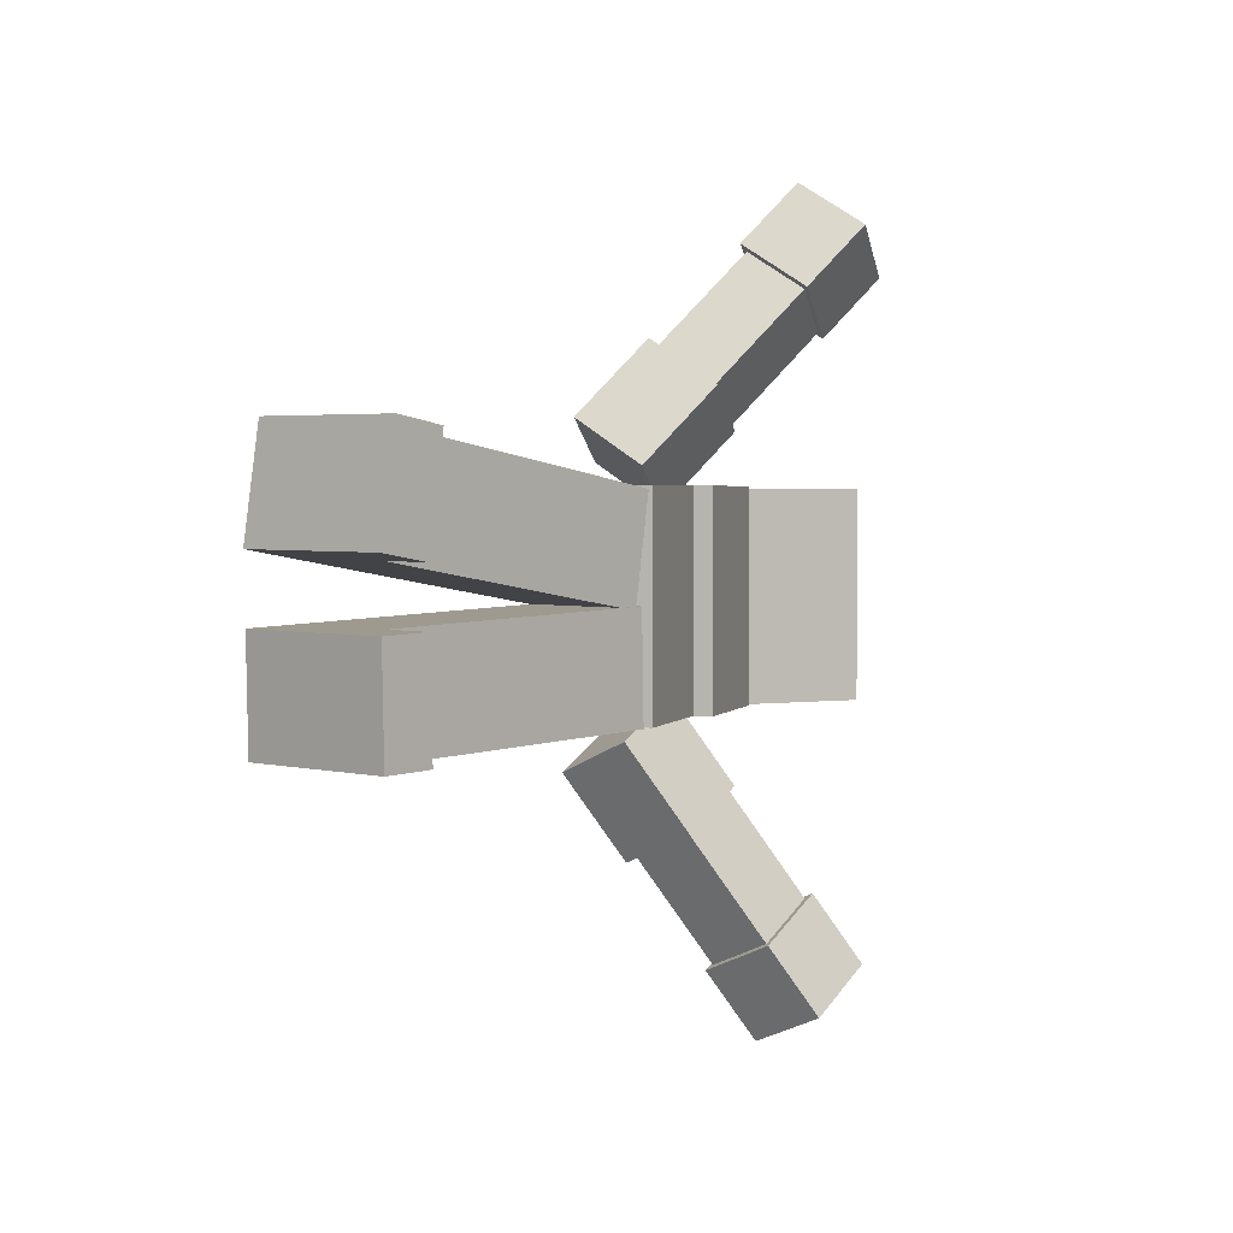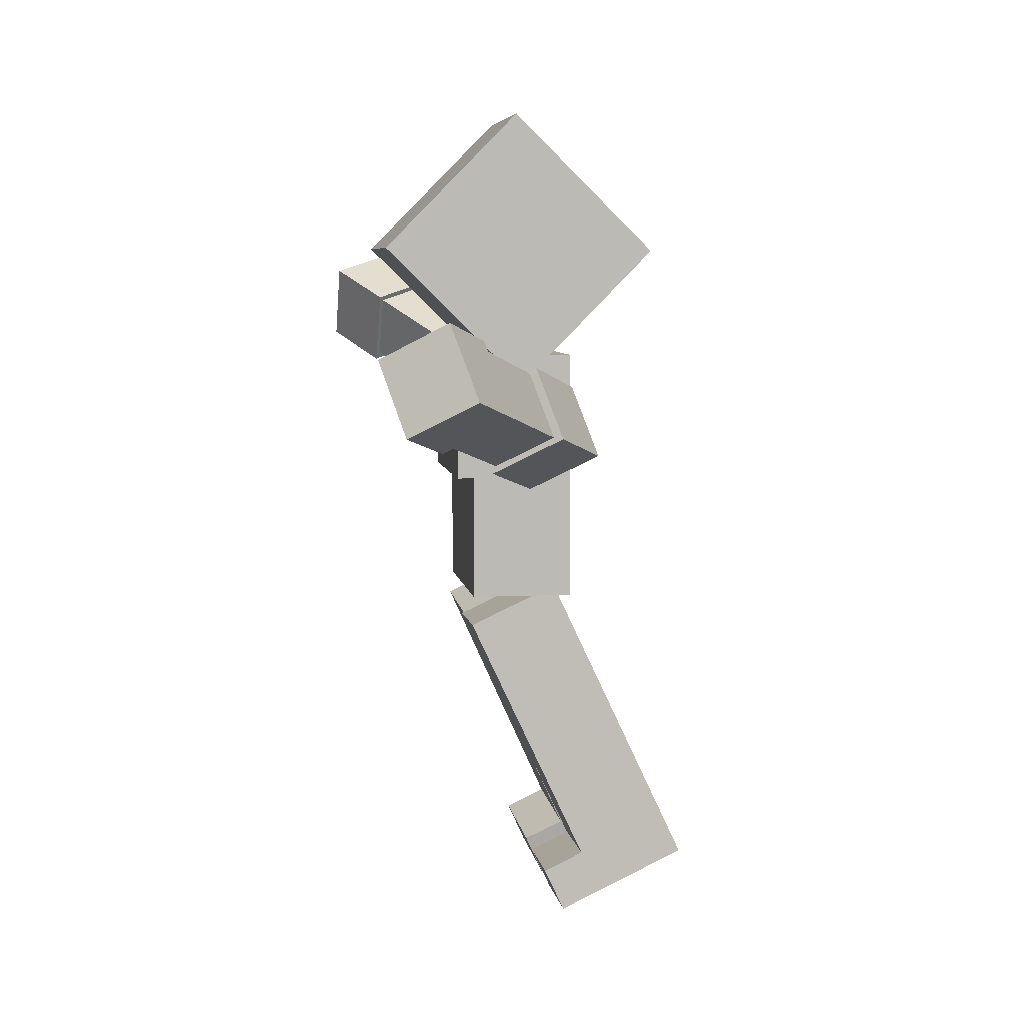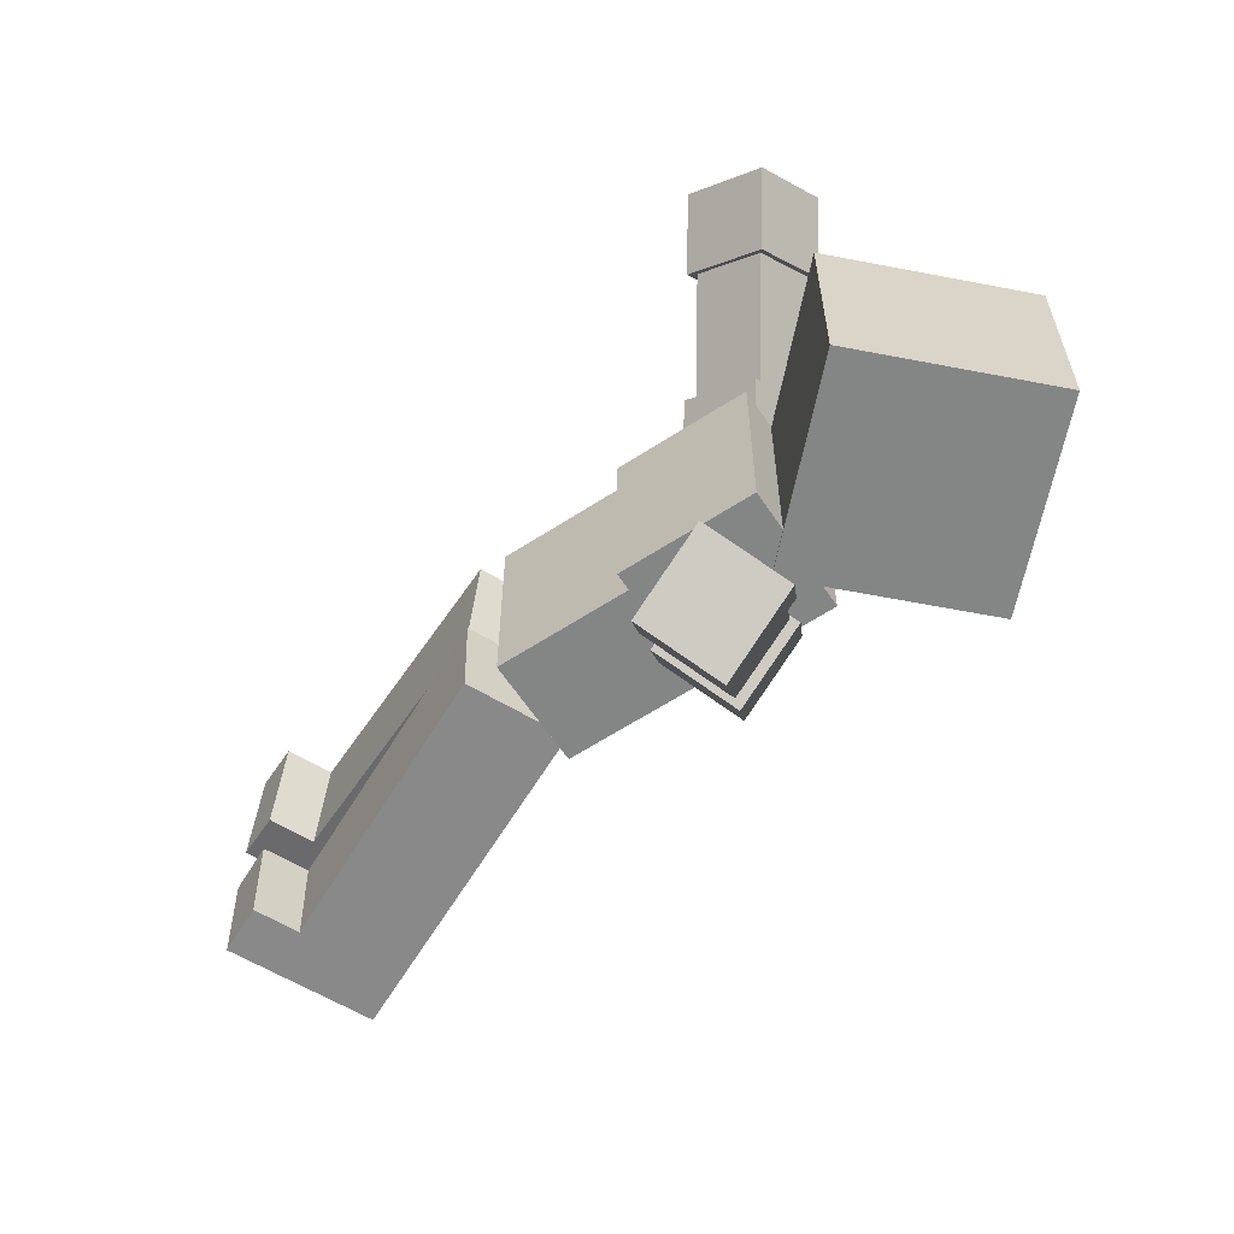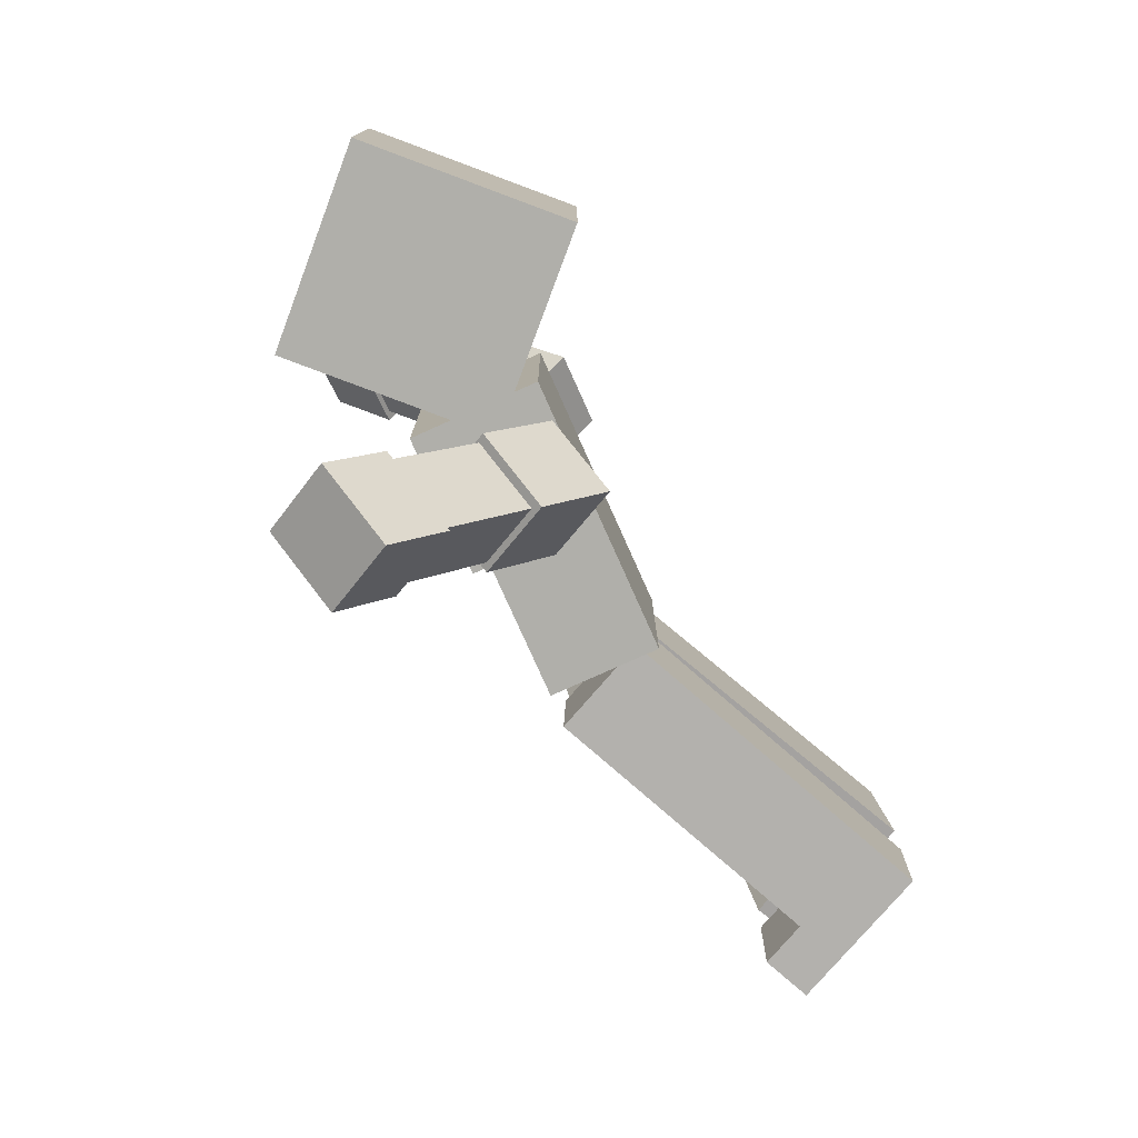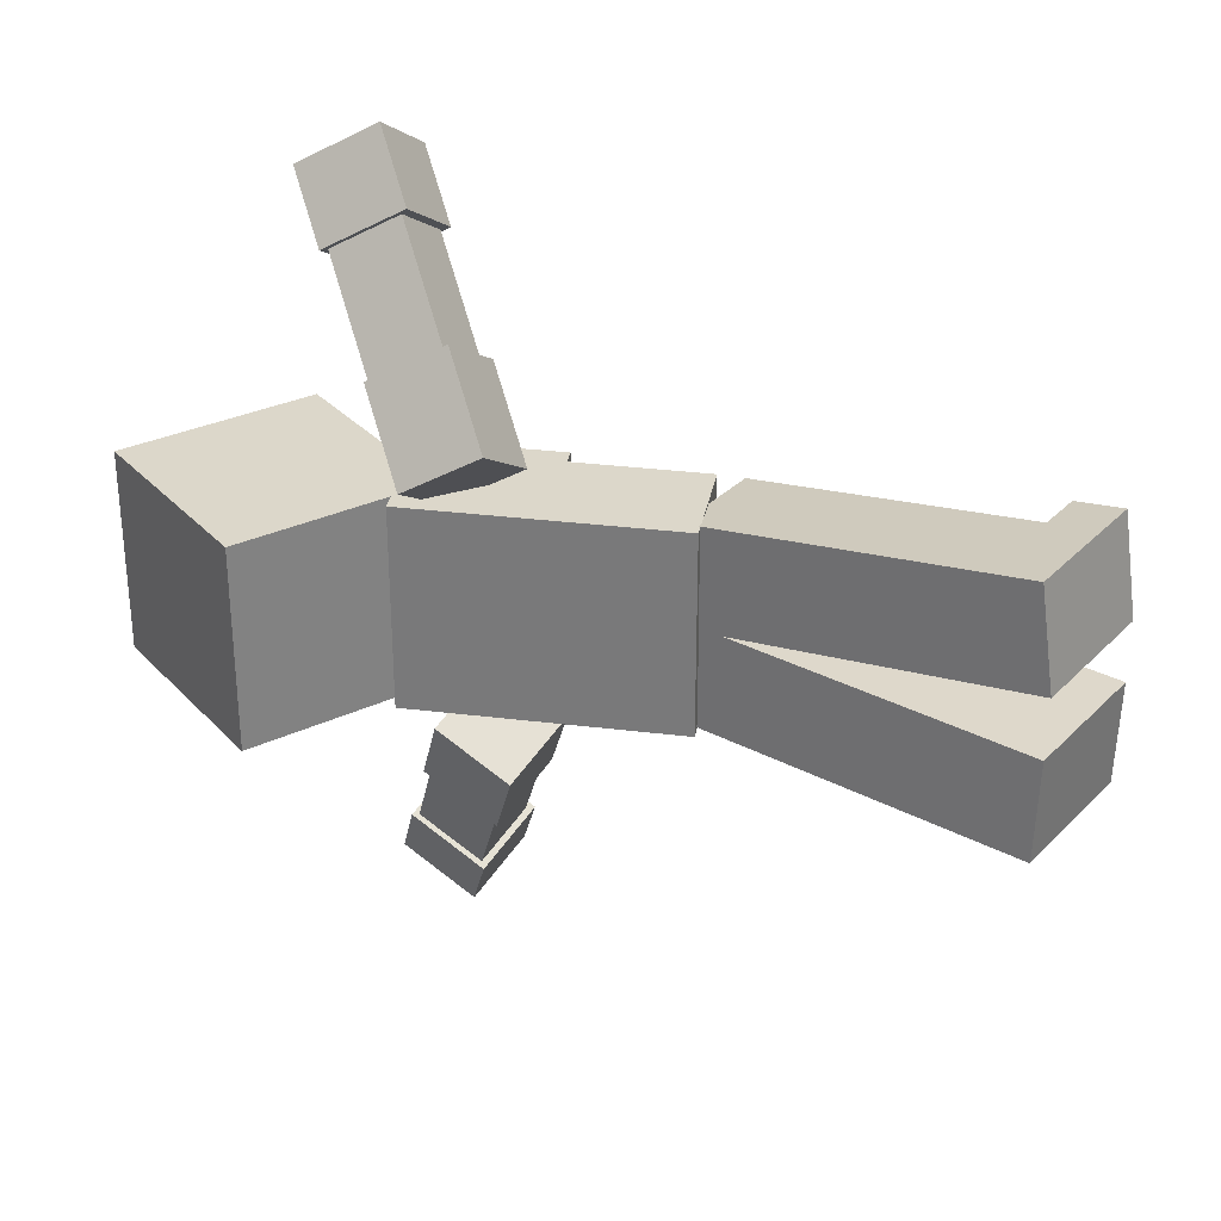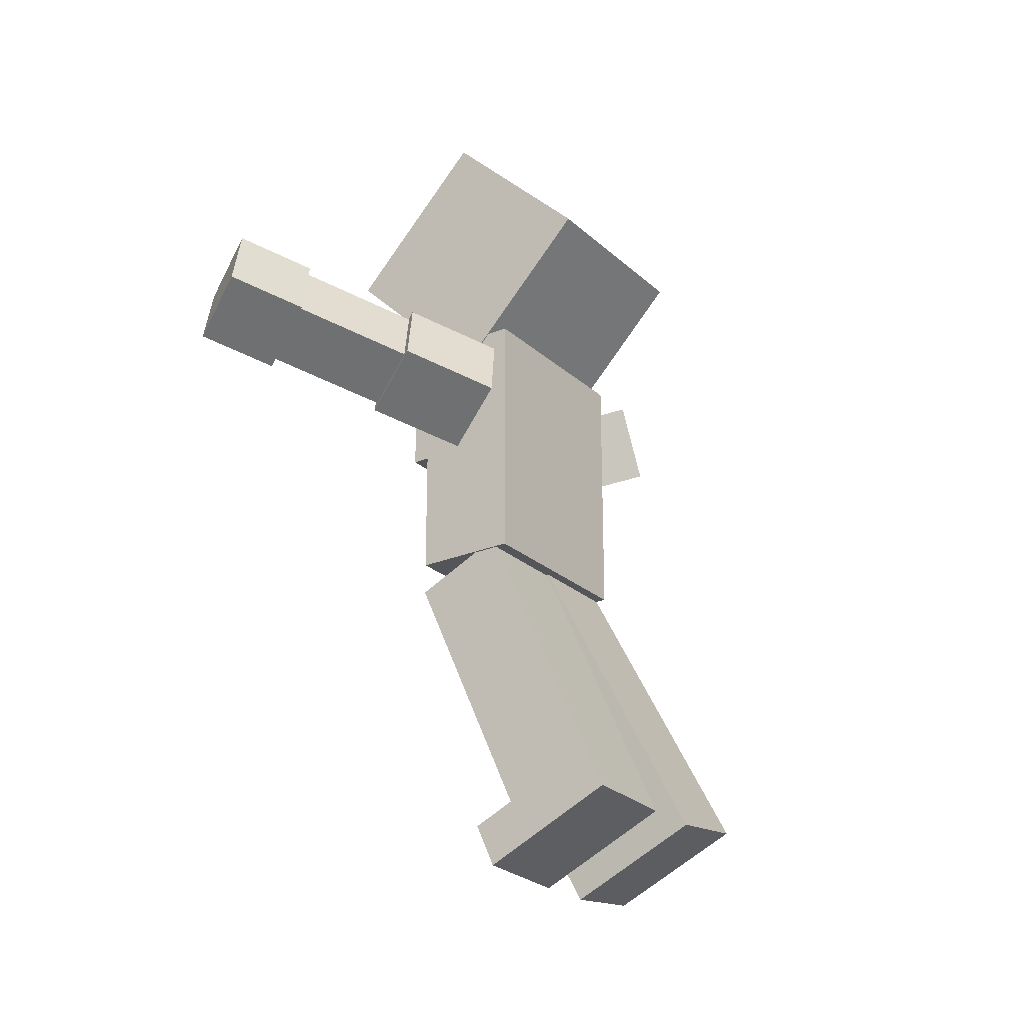
<metadata>
{"format":"obj","ext":"obj","renderer":"f3d","projection":"perspective","resolution":1024,"background":"white","views":[{"elev":2.4,"azim":-163.7,"up":"+Y"},{"elev":6.7,"azim":-8.3,"up":"+Z"},{"elev":-61.6,"azim":-56.5,"up":"+Y"},{"elev":-78.0,"azim":24.1,"up":"+Y"},{"elev":30.5,"azim":100.2,"up":"+Y"},{"elev":-24.2,"azim":34.9,"up":"+Z"}]}
</metadata>
<code>
g enemy144_mesh
v 0.1426 0.2474 0.7459
v -0.1678 -0.2526 0.7459
v -0.1678 0.2474 0.7459
v 0.1426 -0.2526 0.7459
v 0.1426 0.2474 0.0838
v -0.1241 -0.2526 0.0838
v 0.1426 -0.2526 0.0838
v -0.1241 0.2474 0.0838
v -0.1241 -0.2526 0.4114
v -0.1678 -0.2526 0.7459
v 0.1426 -0.2526 0.7459
v -0.1678 -0.2526 0.4114
v 0.1426 -0.2526 0.0838
v -0.1241 -0.2526 0.0838
v 0.1426 0.2474 0.0838
v 0.1426 -0.2526 0.7459
v 0.1426 0.2474 0.7459
v 0.1426 -0.2526 0.0838
v -0.1241 0.2474 0.4114
v -0.1678 0.2474 0.7459
v -0.1678 0.2474 0.4114
v 0.1426 0.2474 0.7459
v -0.1241 0.2474 0.0838
v 0.1426 0.2474 0.0838
v -0.1241 0.2474 0.4114
v -0.1241 -0.2526 0.0838
v -0.1241 0.2474 0.0838
v -0.1241 -0.2526 0.4114
v -0.1678 0.2474 0.4114
v -0.1678 -0.2526 0.7459
v -0.1678 -0.2526 0.4114
v -0.1678 0.2474 0.7459
v -0.1678 -0.2526 0.4114
v -0.1241 0.2474 0.4114
v -0.1678 0.2474 0.4114
v -0.1241 -0.2526 0.4114
v -0.02245 -0.2345 0.5686
v -0.3557 -0.9197 0.5931
v 0.02802 -0.3159 0.4079
v -0.4062 -0.8383 0.7539
v 0.1195 -0.3007 0.6467
v -0.2138 -0.9859 0.6712
v -0.2643 -0.9045 0.832
v 0.1699 -0.3821 0.486
v 0.1195 -0.3007 0.6467
v -0.4062 -0.8383 0.7539
v -0.02245 -0.2345 0.5686
v -0.2643 -0.9045 0.832
v -0.2138 -0.9859 0.6712
v 0.02802 -0.3159 0.4079
v -0.3557 -0.9197 0.5931
v 0.1699 -0.3821 0.486
v -0.3705 -0.9301 0.5753
v -0.2642 -0.9137 0.8519
v -0.2048 -1.007 0.6665
v -0.43 -0.8364 0.7607
v -0.2661 -0.7657 0.5248
v -0.1598 -0.7494 0.8015
v -0.3255 -0.6721 0.7103
v -0.1003 -0.8431 0.6161
v -0.1003 -0.8431 0.6161
v -0.2642 -0.9137 0.8519
v -0.1598 -0.7494 0.8015
v -0.2048 -1.007 0.6665
v -0.2661 -0.7657 0.5248
v -0.2048 -1.007 0.6665
v -0.1003 -0.8431 0.6161
v -0.3705 -0.9301 0.5753
v -0.3255 -0.6721 0.7103
v -0.3705 -0.9301 0.5753
v -0.2661 -0.7657 0.5248
v -0.43 -0.8364 0.7607
v -0.1598 -0.7494 0.8015
v -0.43 -0.8364 0.7607
v -0.3255 -0.6721 0.7103
v -0.2642 -0.9137 0.8519
v -0.1073 -0.5163 0.4493
v 0.008406 -0.5057 0.7236
v 0.06481 -0.5966 0.544
v -0.1637 -0.4254 0.6289
v 0.02371 -0.3102 0.3861
v 0.1394 -0.2995 0.6604
v -0.0327 -0.2192 0.5657
v 0.1958 -0.3905 0.4808
v 0.1958 -0.3905 0.4808
v 0.008406 -0.5057 0.7236
v 0.1394 -0.2995 0.6604
v 0.06481 -0.5966 0.544
v 0.02371 -0.3102 0.3861
v 0.06481 -0.5966 0.544
v 0.1958 -0.3905 0.4808
v -0.1073 -0.5163 0.4493
v -0.0327 -0.2192 0.5657
v -0.1073 -0.5163 0.4493
v 0.02371 -0.3102 0.3861
v -0.1637 -0.4254 0.6289
v 0.1394 -0.2995 0.6604
v -0.1637 -0.4254 0.6289
v -0.0327 -0.2192 0.5657
v 0.008406 -0.5057 0.7236
v 0.01045 -0.2557 0.6696
v 0.01045 0.2426 0.6696
v -0.36 -0.2557 1.035
v -0.36 0.2426 1.035
v 0.3636 0.2426 1.028
v 0.3636 -0.2557 1.028
v -0.006862 -0.2557 1.393
v -0.006862 0.2426 1.393
v -0.36 -0.2557 1.035
v 0.3636 -0.2557 1.028
v 0.01045 -0.2557 0.6696
v -0.006862 -0.2557 1.393
v 0.01045 -0.2557 0.6696
v 0.3636 0.2426 1.028
v 0.01045 0.2426 0.6696
v 0.3636 -0.2557 1.028
v 0.01045 0.2426 0.6696
v -0.006862 0.2426 1.393
v -0.36 0.2426 1.035
v 0.3636 0.2426 1.028
v -0.36 0.2426 1.035
v -0.006862 0.2426 1.393
v -0.36 -0.2557 1.035
v -0.006862 -0.2557 1.393
v -0.411 0.8257 0.7959
v 0.01491 0.2154 0.664
v 0.01058 0.3042 0.501
v -0.4066 0.737 0.9589
v -0.2663 0.9168 0.8416
v 0.1596 0.3066 0.7097
v -0.2619 0.8281 1.005
v 0.1553 0.3953 0.5467
v -0.4066 0.737 0.9589
v 0.1596 0.3066 0.7097
v 0.01491 0.2154 0.664
v -0.2619 0.8281 1.005
v 0.01058 0.3042 0.501
v -0.2663 0.9168 0.8416
v -0.411 0.8257 0.7959
v 0.1553 0.3953 0.5467
v -0.1325 0.3724 0.7547
v 0.03616 0.5809 0.6269
v 0.04101 0.4816 0.8095
v -0.1373 0.4717 0.5721
v 0.01268 0.1927 0.6532
v 0.1813 0.4013 0.5253
v 0.007823 0.2921 0.4705
v 0.1862 0.302 0.708
v 0.1862 0.302 0.708
v 0.03616 0.5809 0.6269
v 0.1813 0.4013 0.5253
v 0.04101 0.4816 0.8095
v 0.01268 0.1927 0.6532
v 0.04101 0.4816 0.8095
v 0.1862 0.302 0.708
v -0.1325 0.3724 0.7547
v 0.007823 0.2921 0.4705
v -0.1325 0.3724 0.7547
v 0.01268 0.1927 0.6532
v -0.1373 0.4717 0.5721
v 0.1813 0.4013 0.5253
v -0.1373 0.4717 0.5721
v 0.007823 0.2921 0.4705
v 0.03616 0.5809 0.6269
v -0.4225 0.7304 0.972
v -0.2603 0.9415 0.8318
v -0.2554 0.8356 1.025
v -0.4274 0.8362 0.779
v -0.3068 0.5872 0.891
v -0.1446 0.7982 0.7508
v -0.3117 0.693 0.698
v -0.1397 0.6924 0.9438
v -0.1397 0.6924 0.9438
v -0.2603 0.9415 0.8318
v -0.1446 0.7982 0.7508
v -0.2554 0.8356 1.025
v -0.3068 0.5872 0.891
v -0.2554 0.8356 1.025
v -0.1397 0.6924 0.9438
v -0.4225 0.7304 0.972
v -0.3117 0.693 0.698
v -0.4225 0.7304 0.972
v -0.3068 0.5872 0.891
v -0.4274 0.8362 0.779
v -0.1446 0.7982 0.7508
v -0.4274 0.8362 0.779
v -0.3117 0.693 0.698
v -0.2603 0.9415 0.8318
v 0.09441 0.2406 0.1282
v -0.1149 -0.00783 -0.01138
v -0.1327 0.2391 0.02364
v 0.1122 -0.006314 0.09315
v 0.1268 0.123 -0.8111
v 0.4397 0.3721 -0.6239
v 0.1091 0.3699 -0.7761
v 0.4575 0.1252 -0.6589
v 0.07676 0.1039 -0.7021
v 0.1091 0.3699 -0.7761
v 0.05899 0.3508 -0.667
v 0.1268 0.123 -0.8111
v 0.1803 0.1046 -0.6544
v 0.1268 0.123 -0.8111
v 0.07676 0.1039 -0.7021
v 0.4575 0.1252 -0.6589
v -0.1149 -0.00783 -0.01138
v 0.1122 -0.006314 0.09315
v 0.05899 0.3508 -0.667
v 0.1803 0.1046 -0.6544
v 0.07676 0.1039 -0.7021
v 0.1625 0.3515 -0.6194
v 0.1625 0.3515 -0.6194
v 0.1091 0.3699 -0.7761
v 0.4397 0.3721 -0.6239
v 0.05899 0.3508 -0.667
v 0.09441 0.2406 0.1282
v -0.1327 0.2391 0.02364
v 0.4397 0.3721 -0.6239
v 0.1122 -0.006314 0.09315
v 0.09441 0.2406 0.1282
v 0.4575 0.1252 -0.6589
v 0.1803 0.1046 -0.6544
v -0.1327 0.2391 0.02364
v -0.1149 -0.00783 -0.01138
v 0.1625 0.3515 -0.6194
v 0.1005 0.003063 0.1028
v -0.1275 -0.2488 0.004781
v -0.126 0.001119 -0.002979
v 0.09906 -0.2468 0.1105
v 0.1238 -0.2753 -0.8023
v 0.4551 -0.0226 -0.656
v 0.1253 -0.02543 -0.81
v 0.4536 -0.2725 -0.6483
v 0.07237 -0.2716 -0.6922
v 0.1253 -0.02543 -0.81
v 0.07385 -0.02171 -0.7
v 0.1238 -0.2753 -0.8023
v 0.1757 -0.2707 -0.644
v 0.1238 -0.2753 -0.8023
v 0.07237 -0.2716 -0.6922
v 0.4536 -0.2725 -0.6483
v -0.1275 -0.2488 0.004781
v 0.09906 -0.2468 0.1105
v 0.07385 -0.02171 -0.7
v 0.1757 -0.2707 -0.644
v 0.07237 -0.2716 -0.6922
v 0.1771 -0.02082 -0.6518
v 0.1771 -0.02082 -0.6518
v 0.1253 -0.02543 -0.81
v 0.4551 -0.0226 -0.656
v 0.07385 -0.02171 -0.7
v 0.1005 0.003063 0.1028
v -0.126 0.001119 -0.002979
v 0.4551 -0.0226 -0.656
v 0.09906 -0.2468 0.1105
v 0.1005 0.003063 0.1028
v 0.4536 -0.2725 -0.6483
v 0.1757 -0.2707 -0.644
v -0.126 0.001119 -0.002979
v -0.1275 -0.2488 0.004781
v 0.1771 -0.02082 -0.6518
g enemy144_mesh_0
f 3 2 1
f 4 1 2
f 7 6 5
f 8 5 6
f 11 10 9
f 12 9 10
f 11 9 13
f 14 13 9
f 17 16 15
f 18 15 16
f 21 20 19
f 22 19 20
f 19 22 23
f 24 23 22
f 27 26 25
f 28 25 26
f 31 30 29
f 32 29 30
f 35 34 33
f 36 33 34
f 39 38 37
f 40 37 38
f 43 42 41
f 44 41 42
f 47 46 45
f 48 45 46
f 51 50 49
f 52 49 50
f 55 54 53
f 56 53 54
f 59 58 57
f 60 57 58
f 63 62 61
f 64 61 62
f 67 66 65
f 68 65 66
f 71 70 69
f 72 69 70
f 75 74 73
f 76 73 74
f 79 78 77
f 80 77 78
f 83 82 81
f 84 81 82
f 87 86 85
f 88 85 86
f 91 90 89
f 92 89 90
f 95 94 93
f 96 93 94
f 99 98 97
f 100 97 98
f 103 102 101
f 103 104 102
f 107 106 105
f 108 107 105
f 111 110 109
f 112 109 110
f 115 114 113
f 116 113 114
f 119 118 117
f 120 117 118
f 123 122 121
f 122 123 124
f 127 126 125
f 128 125 126
f 131 130 129
f 132 129 130
f 135 134 133
f 136 133 134
f 139 138 137
f 140 137 138
f 143 142 141
f 144 141 142
f 147 146 145
f 148 145 146
f 151 150 149
f 152 149 150
f 155 154 153
f 156 153 154
f 159 158 157
f 160 157 158
f 163 162 161
f 164 161 162
f 167 166 165
f 168 165 166
f 171 170 169
f 172 169 170
f 175 174 173
f 176 173 174
f 179 178 177
f 180 177 178
f 183 182 181
f 184 181 182
f 187 186 185
f 188 185 186
f 191 190 189
f 192 189 190
f 195 194 193
f 196 193 194
f 199 198 197
f 200 197 198
f 203 202 201
f 204 201 202
f 201 204 205
f 206 205 204
f 209 208 207
f 210 207 208
f 213 212 211
f 214 211 212
f 213 211 215
f 216 215 211
f 219 218 217
f 220 217 218
f 223 222 221
f 224 221 222
f 227 226 225
f 228 225 226
f 231 230 229
f 232 229 230
f 235 234 233
f 236 233 234
f 239 238 237
f 240 237 238
f 237 240 241
f 242 241 240
f 245 244 243
f 246 243 244
f 249 248 247
f 250 247 248
f 249 247 251
f 252 251 247
f 255 254 253
f 256 253 254
f 259 258 257
f 260 257 258

</code>
